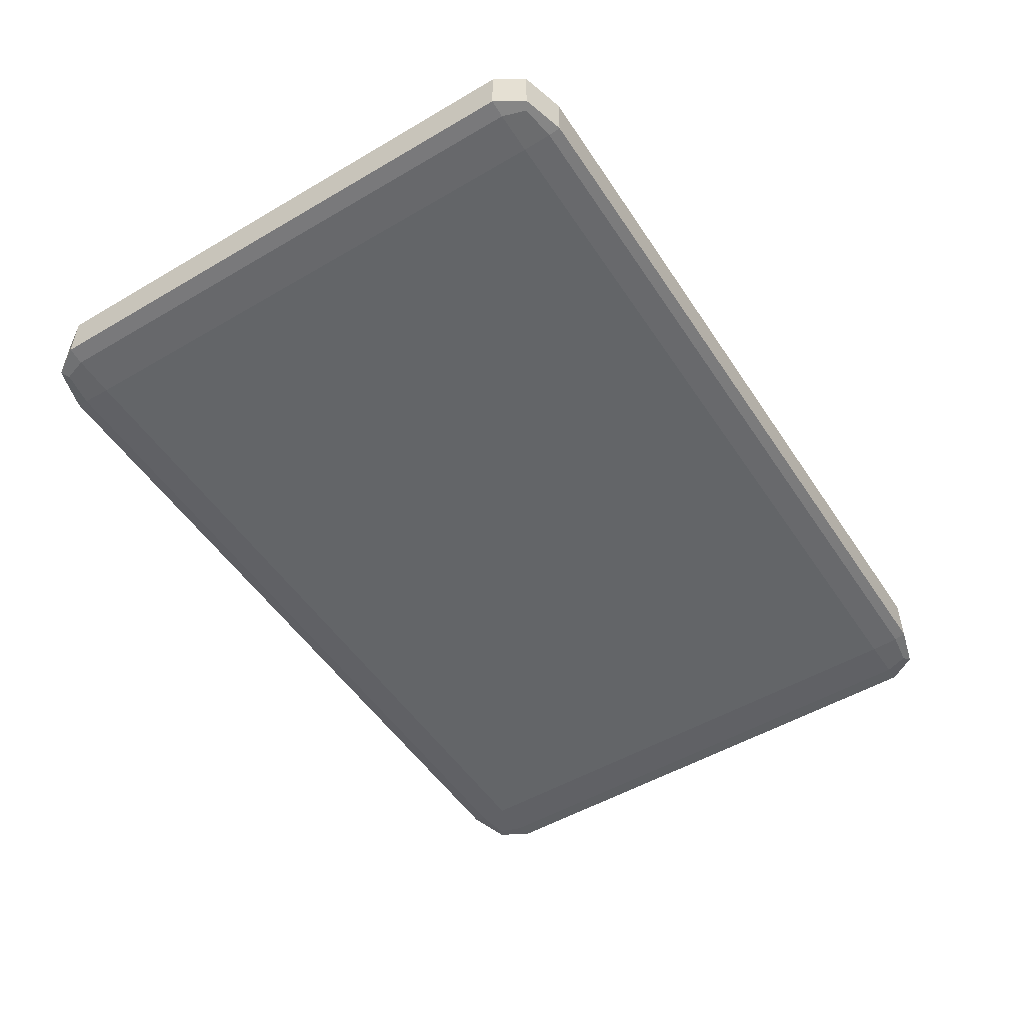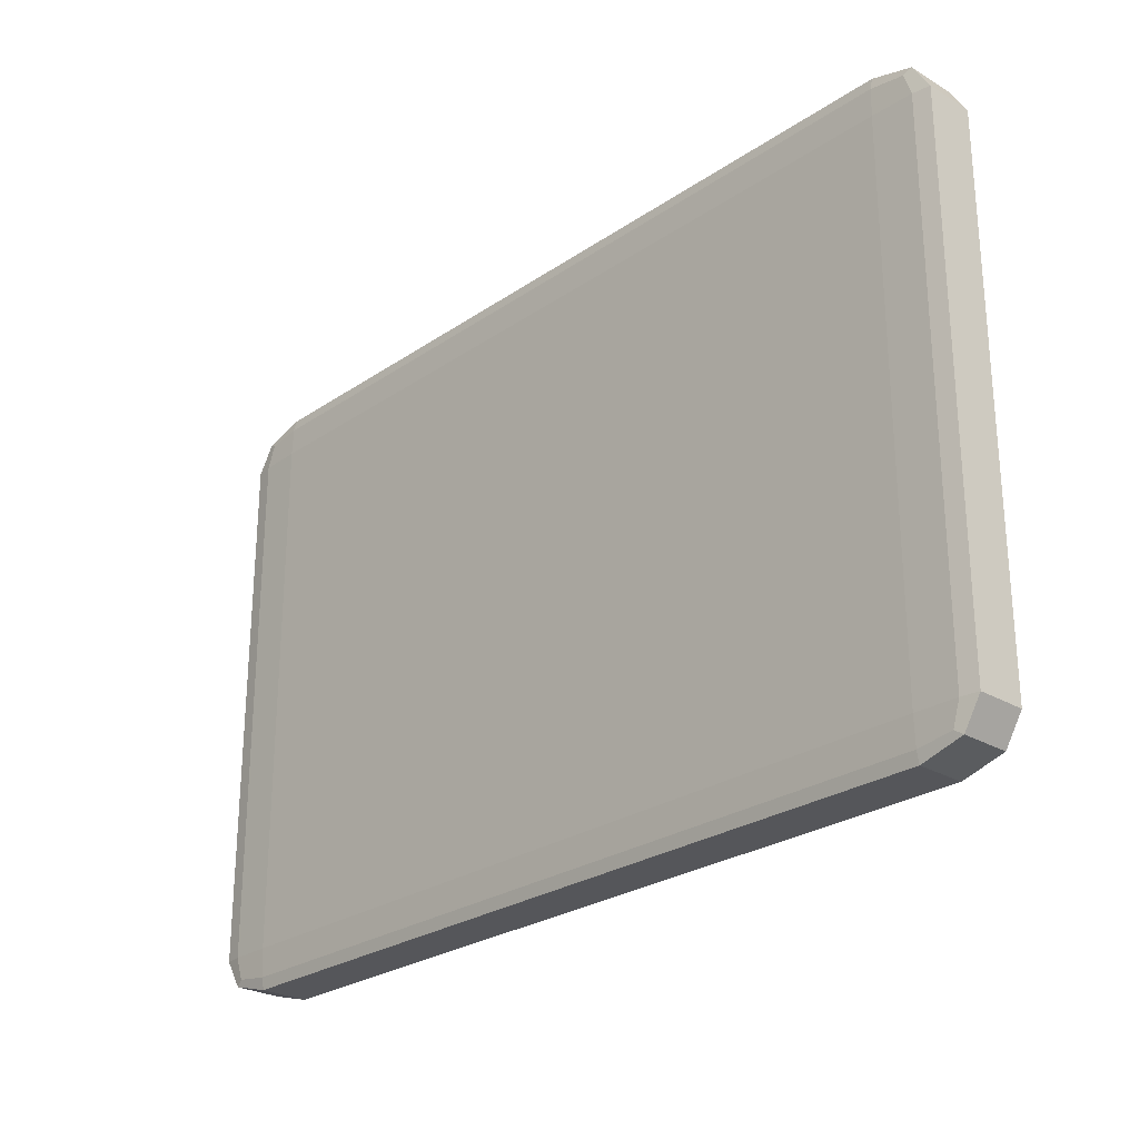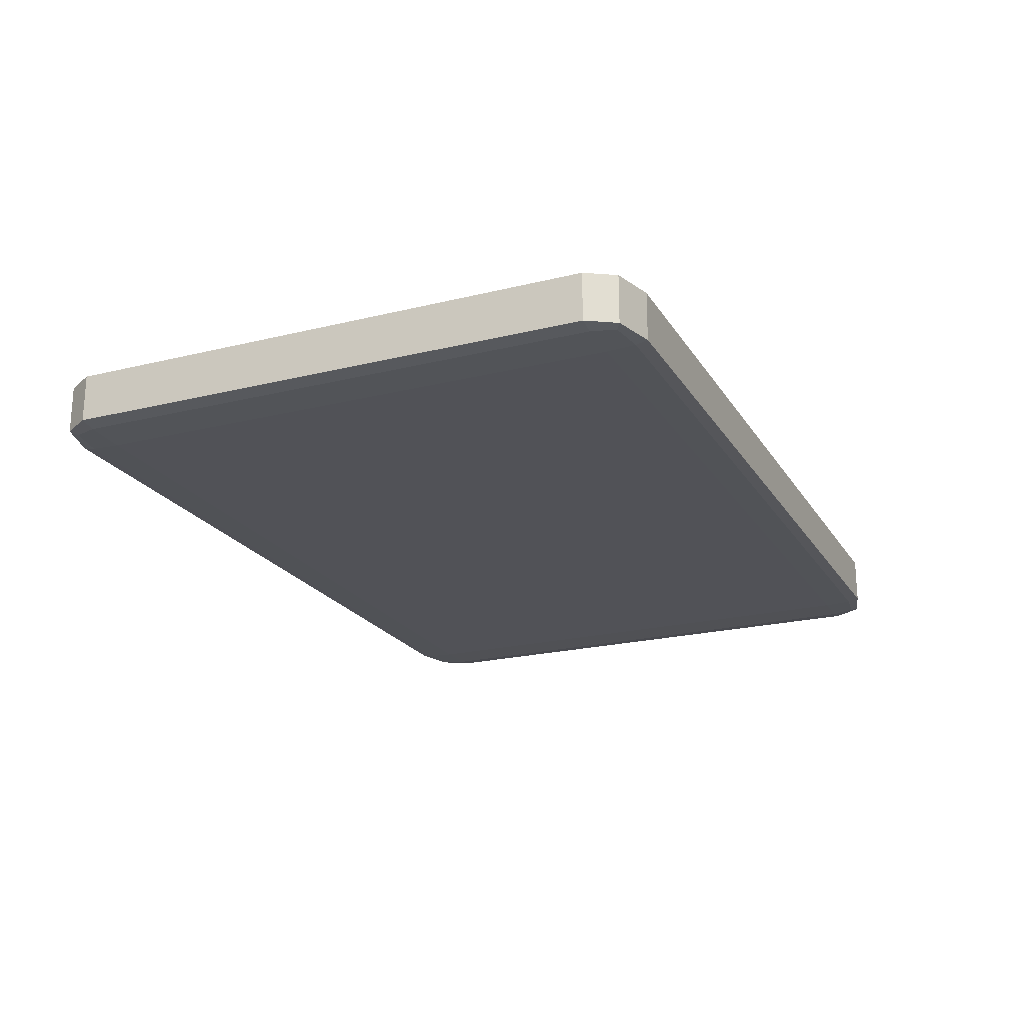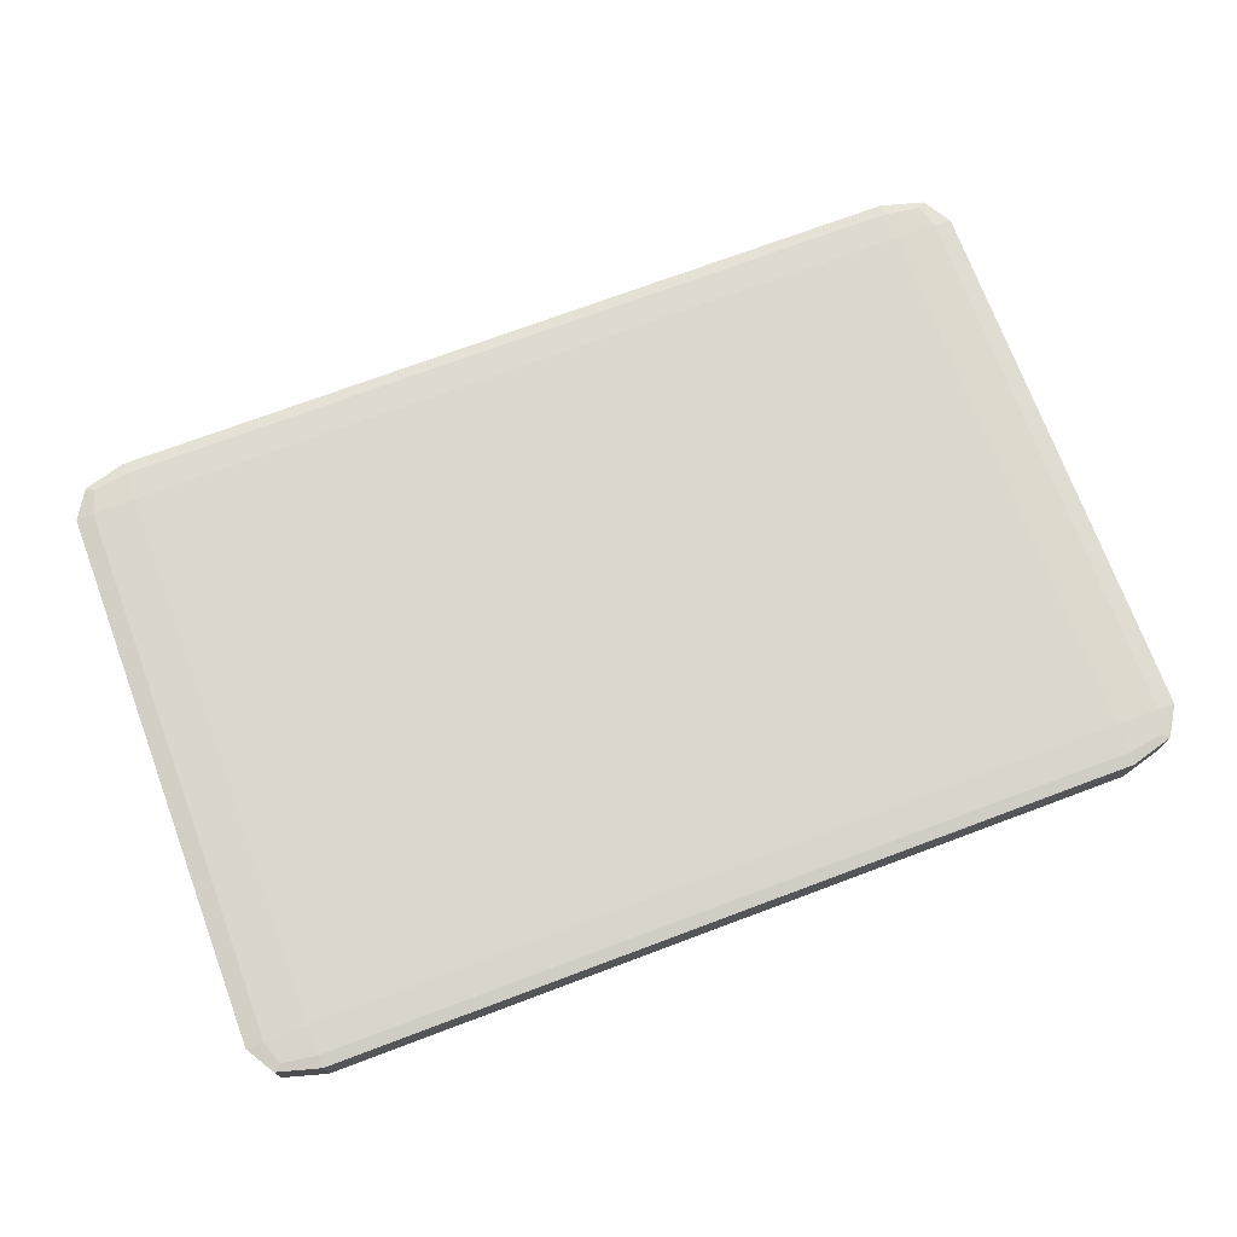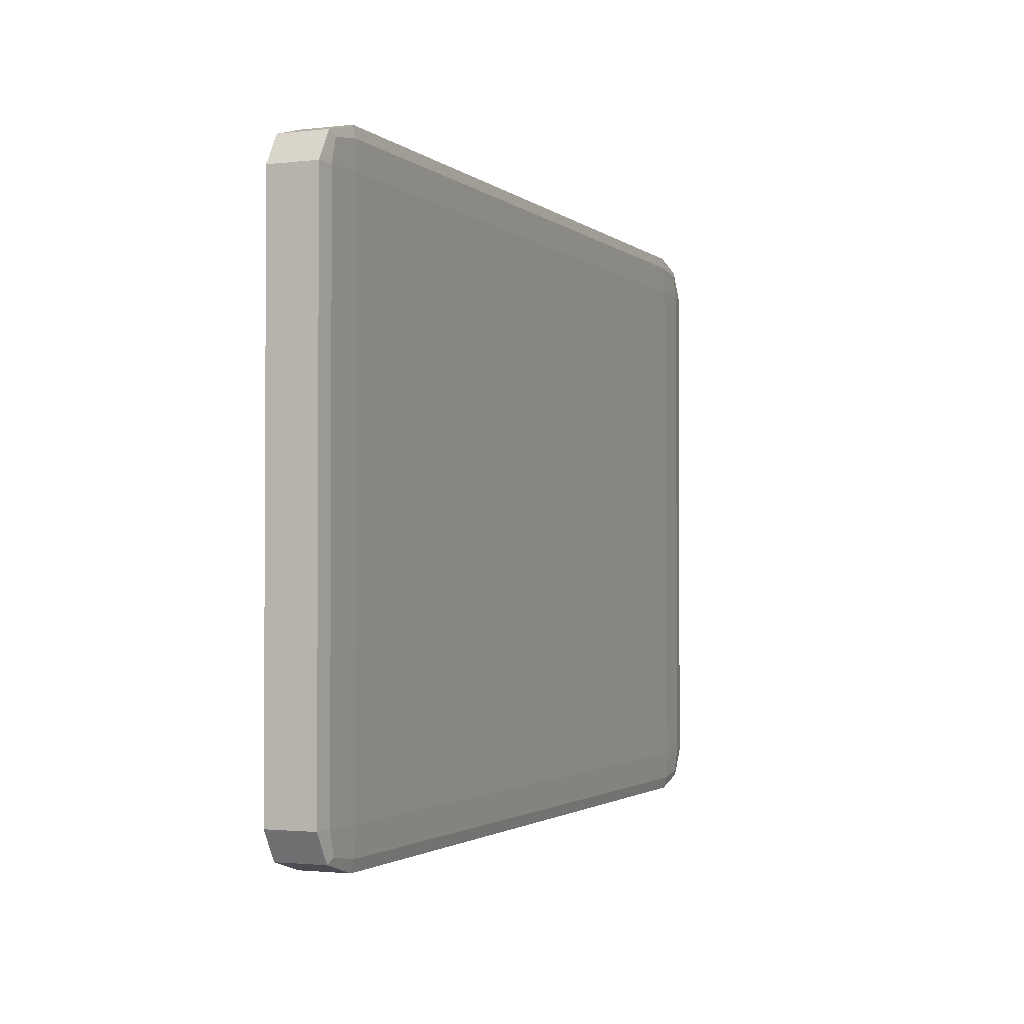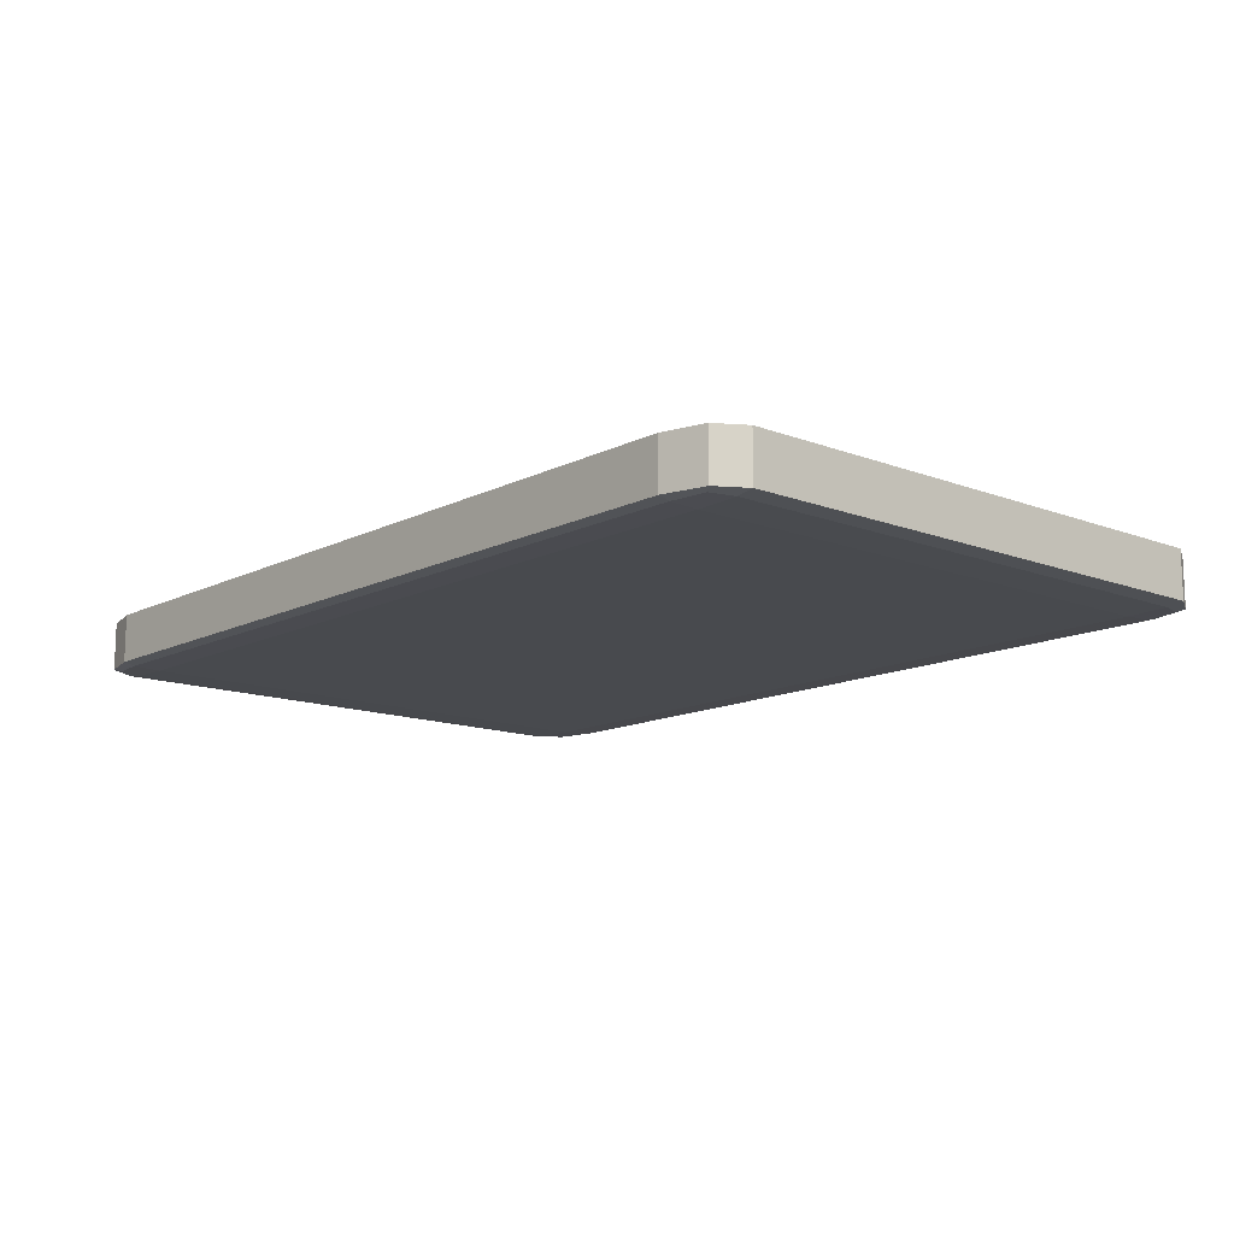
<metadata>
{"format":"obj","ext":"obj","renderer":"f3d","projection":"perspective","resolution":1024,"background":"white","views":[{"elev":-51.4,"azim":-57.5,"up":"+Z"},{"elev":-26.1,"azim":46.9,"up":"+Y"},{"elev":-21.5,"azim":113.6,"up":"+Z"},{"elev":72.8,"azim":159.5,"up":"+Z"},{"elev":-1.9,"azim":112.8,"up":"+Y"},{"elev":-13.1,"azim":-131.3,"up":"+Z"}]}
</metadata>
<code>
o Cube_Cube.002
v -1.601 -1.243 -0.09717
v -1.601 -1.081 -0.1117
v -1.84 -1.081 -0.09717
v -1.601 -1.195 -0.1074
v -1.739 -1.174 -0.1056
v -1.77 -1.081 -0.1074
v -1.77 -1.195 -0.09717
v -1.601 1.081 -0.1117
v -1.601 1.243 -0.09717
v -1.84 1.081 -0.09717
v -1.601 1.195 -0.1074
v -1.739 1.174 -0.1056
v -1.77 1.195 -0.09717
v -1.77 1.081 -0.1074
v -1.601 -1.243 0.09717
v -1.84 -1.081 0.09717
v -1.601 -1.081 0.1117
v -1.77 -1.195 0.09717
v -1.739 -1.174 0.1056
v -1.77 -1.081 0.1074
v -1.601 -1.195 0.1074
v -1.601 1.243 0.09717
v -1.601 1.081 0.1117
v -1.84 1.081 0.09717
v -1.601 1.195 0.1074
v -1.739 1.174 0.1056
v -1.77 1.081 0.1074
v -1.77 1.195 0.09717
v 1.601 -1.243 -0.09717
v 1.84 -1.081 -0.09717
v 1.601 -1.081 -0.1117
v 1.77 -1.195 -0.09717
v 1.739 -1.174 -0.1056
v 1.77 -1.081 -0.1074
v 1.601 -1.195 -0.1074
v 1.601 1.243 -0.09717
v 1.601 1.081 -0.1117
v 1.84 1.081 -0.09717
v 1.601 1.195 -0.1074
v 1.739 1.174 -0.1056
v 1.77 1.081 -0.1074
v 1.77 1.195 -0.09717
v 1.601 -1.243 0.09717
v 1.601 -1.081 0.1117
v 1.84 -1.081 0.09717
v 1.601 -1.195 0.1074
v 1.739 -1.174 0.1056
v 1.77 -1.081 0.1074
v 1.77 -1.195 0.09717
v 1.601 1.243 0.09717
v 1.84 1.081 0.09717
v 1.601 1.081 0.1117
v 1.77 1.195 0.09717
v 1.739 1.174 0.1056
v 1.77 1.081 0.1074
v 1.601 1.195 0.1074
f 31 2 8 37
f 45 30 38 51
f 50 36 9 22
f 3 16 24 10
f 17 44 52 23
f 1 7 5 4
f 2 4 5 6
f 3 6 5 7
f 8 14 12 11
f 9 11 12 13
f 10 13 12 14
f 15 21 19 18
f 16 18 19 20
f 17 20 19 21
f 22 28 26 25
f 23 25 26 27
f 24 27 26 28
f 29 35 33 32
f 30 32 33 34
f 31 34 33 35
f 36 42 40 39
f 37 39 40 41
f 38 41 40 42
f 43 49 47 46
f 44 46 47 48
f 45 48 47 49
f 50 56 54 53
f 51 53 54 55
f 52 55 54 56
f 15 18 7 1
f 18 16 3 7
f 2 6 14 8
f 6 3 10 14
f 9 13 28 22
f 13 10 24 28
f 23 27 20 17
f 27 24 16 20
f 43 46 21 15
f 46 44 17 21
f 22 25 56 50
f 25 23 52 56
f 51 55 48 45
f 55 52 44 48
f 29 32 49 43
f 32 30 45 49
f 50 53 42 36
f 53 51 38 42
f 37 41 34 31
f 41 38 30 34
f 1 4 35 29
f 4 2 31 35
f 36 39 11 9
f 39 37 8 11
f 15 1 29 43

</code>
